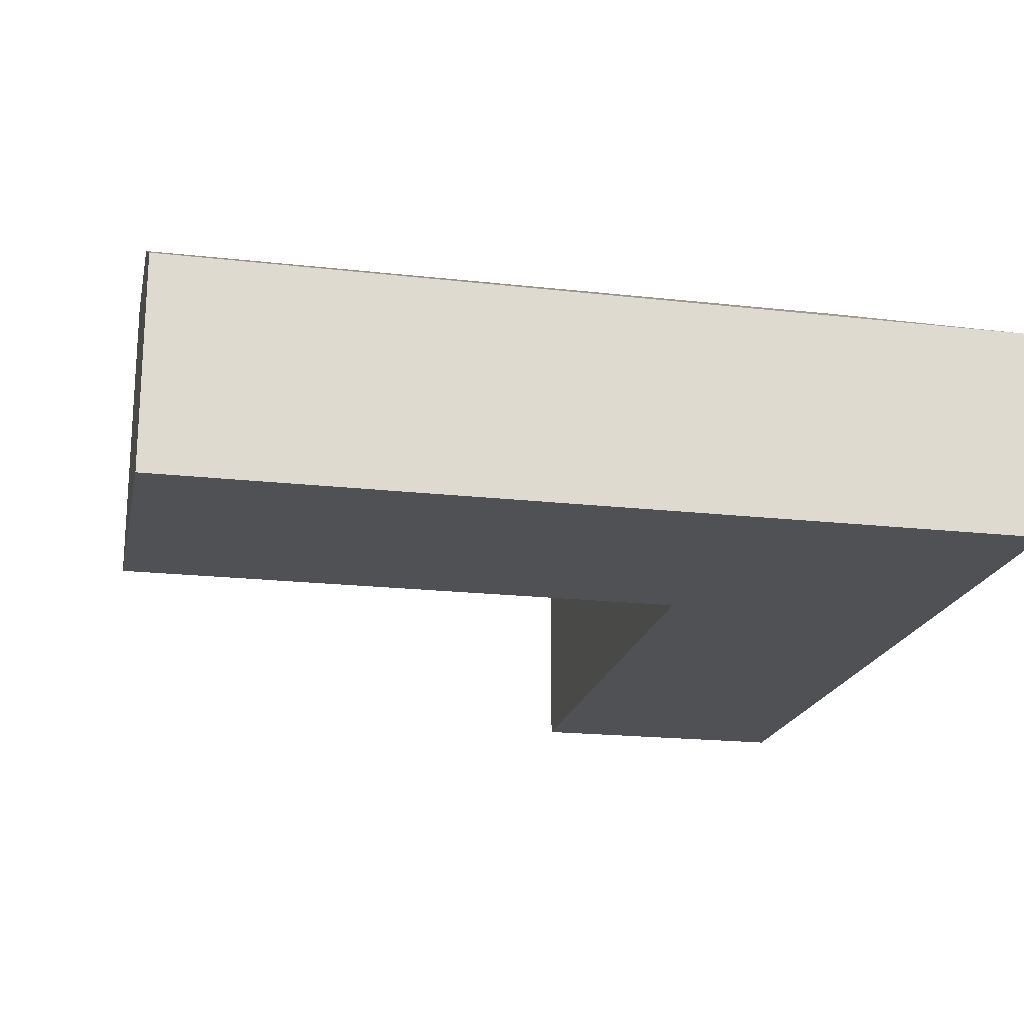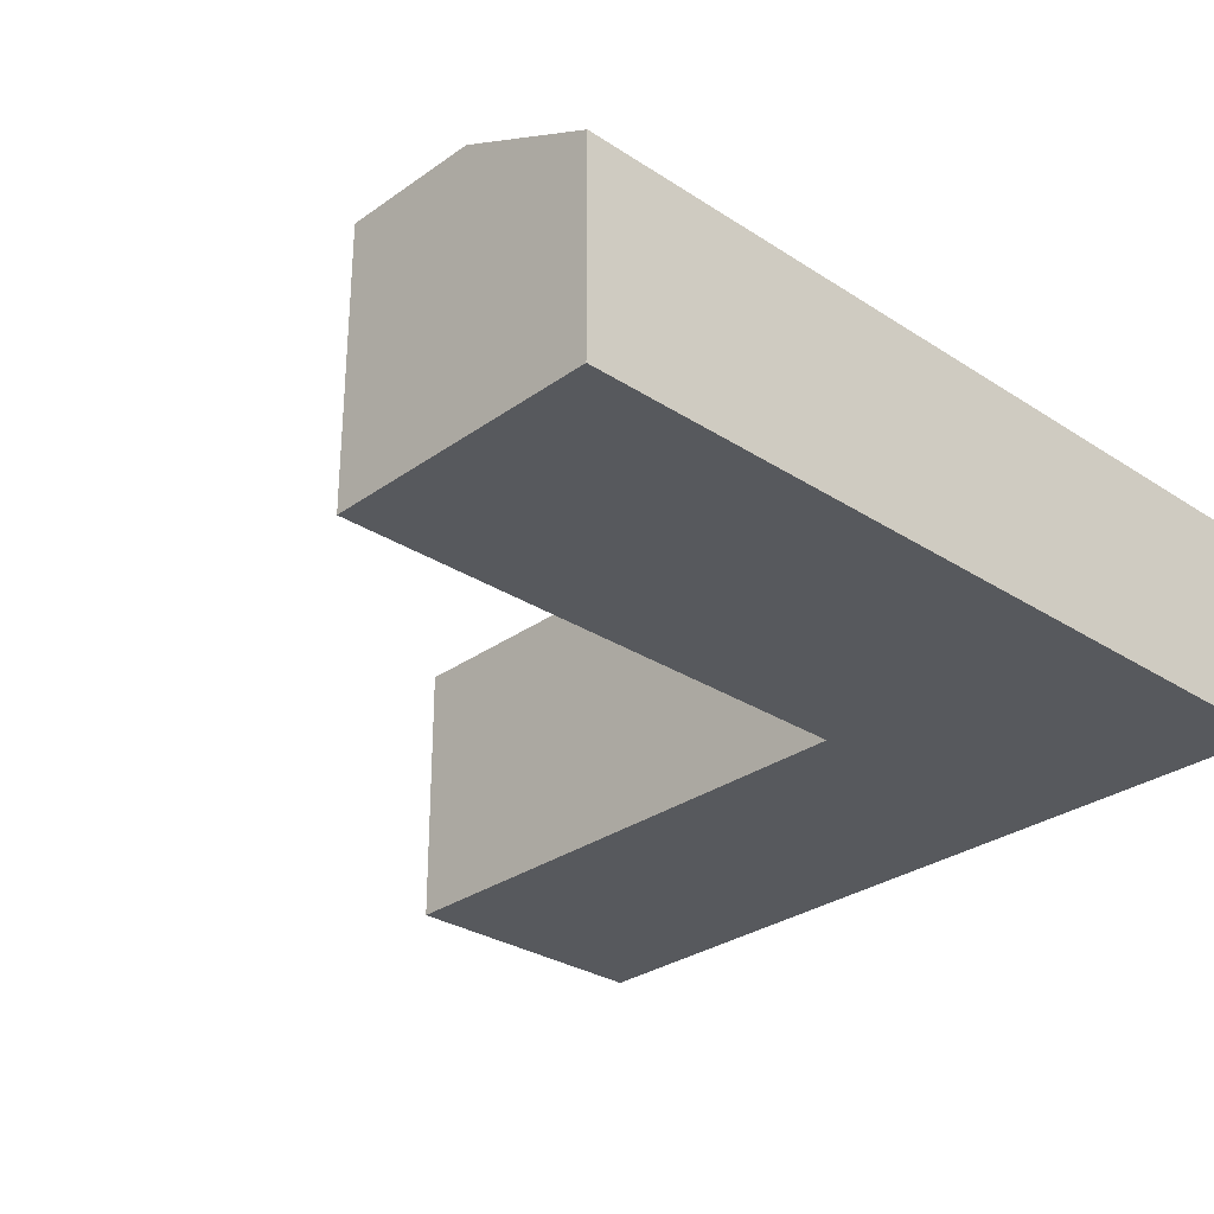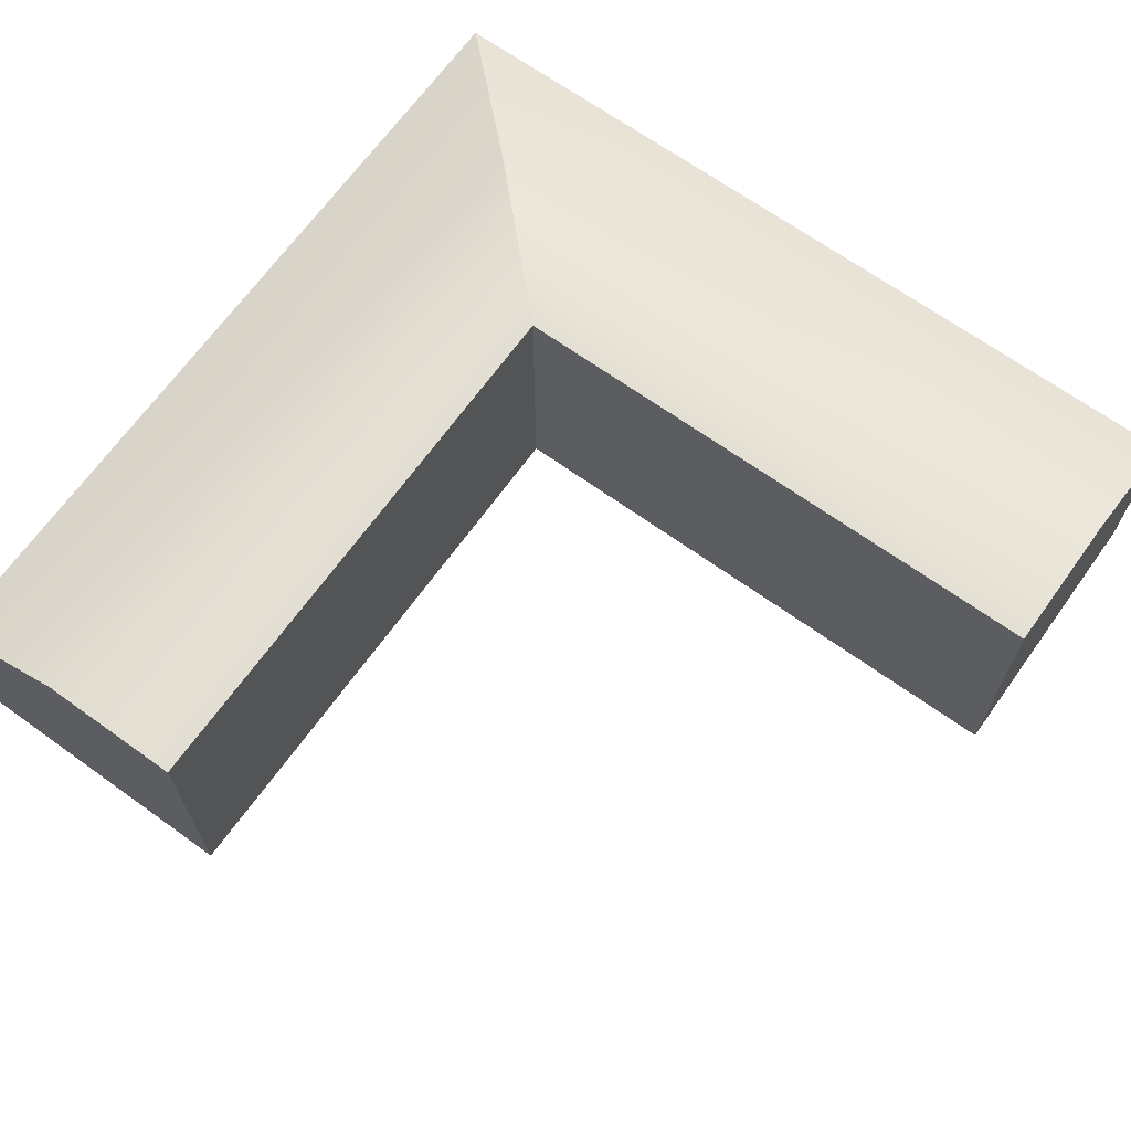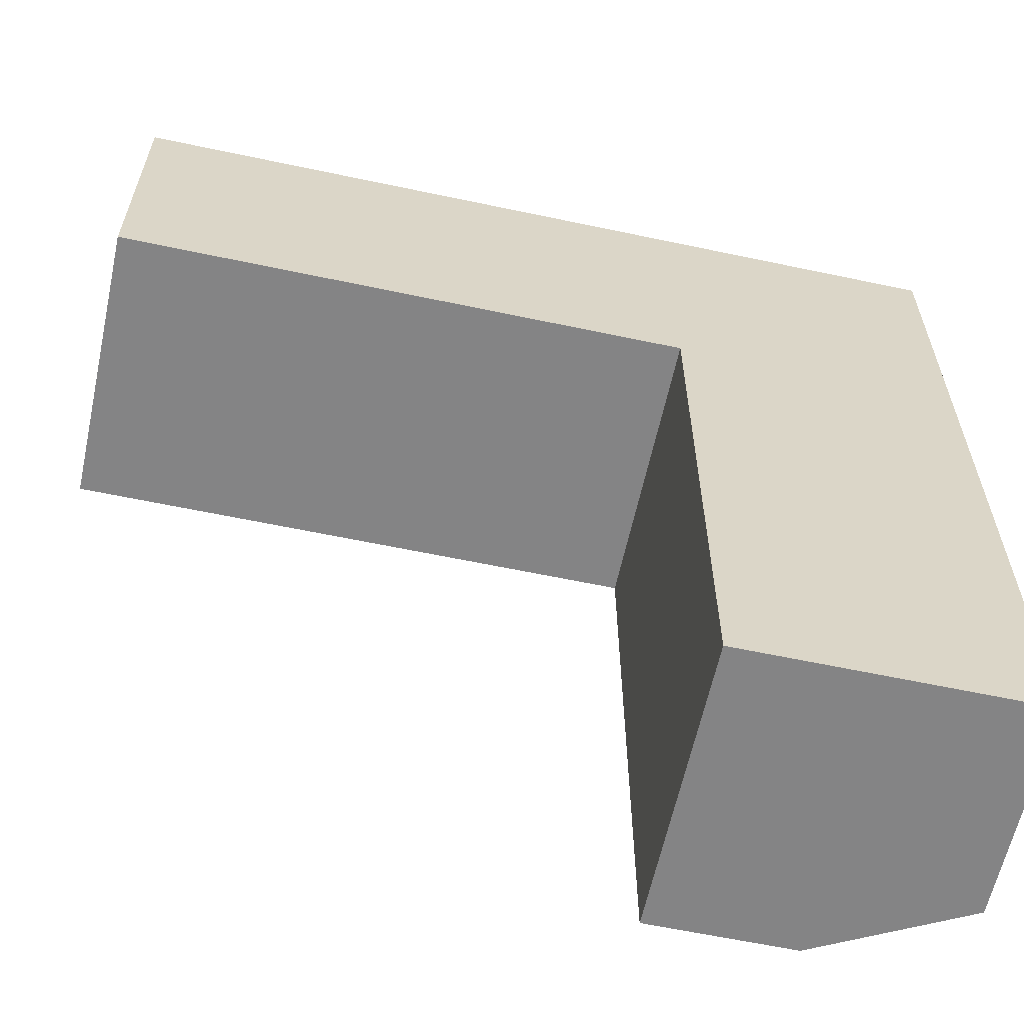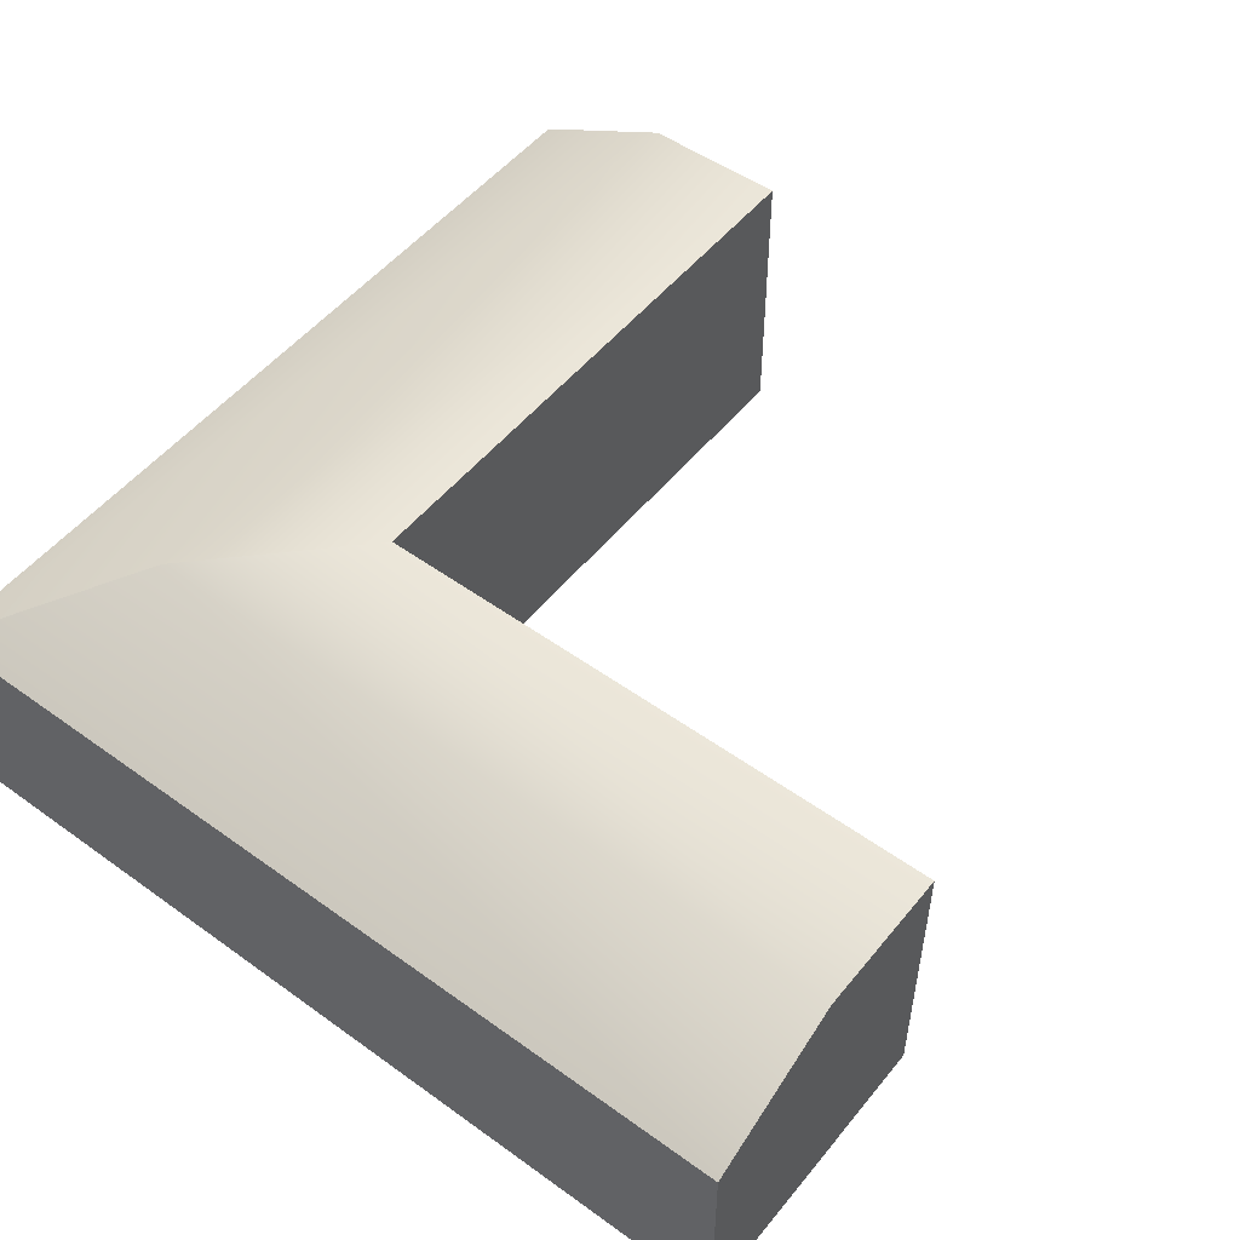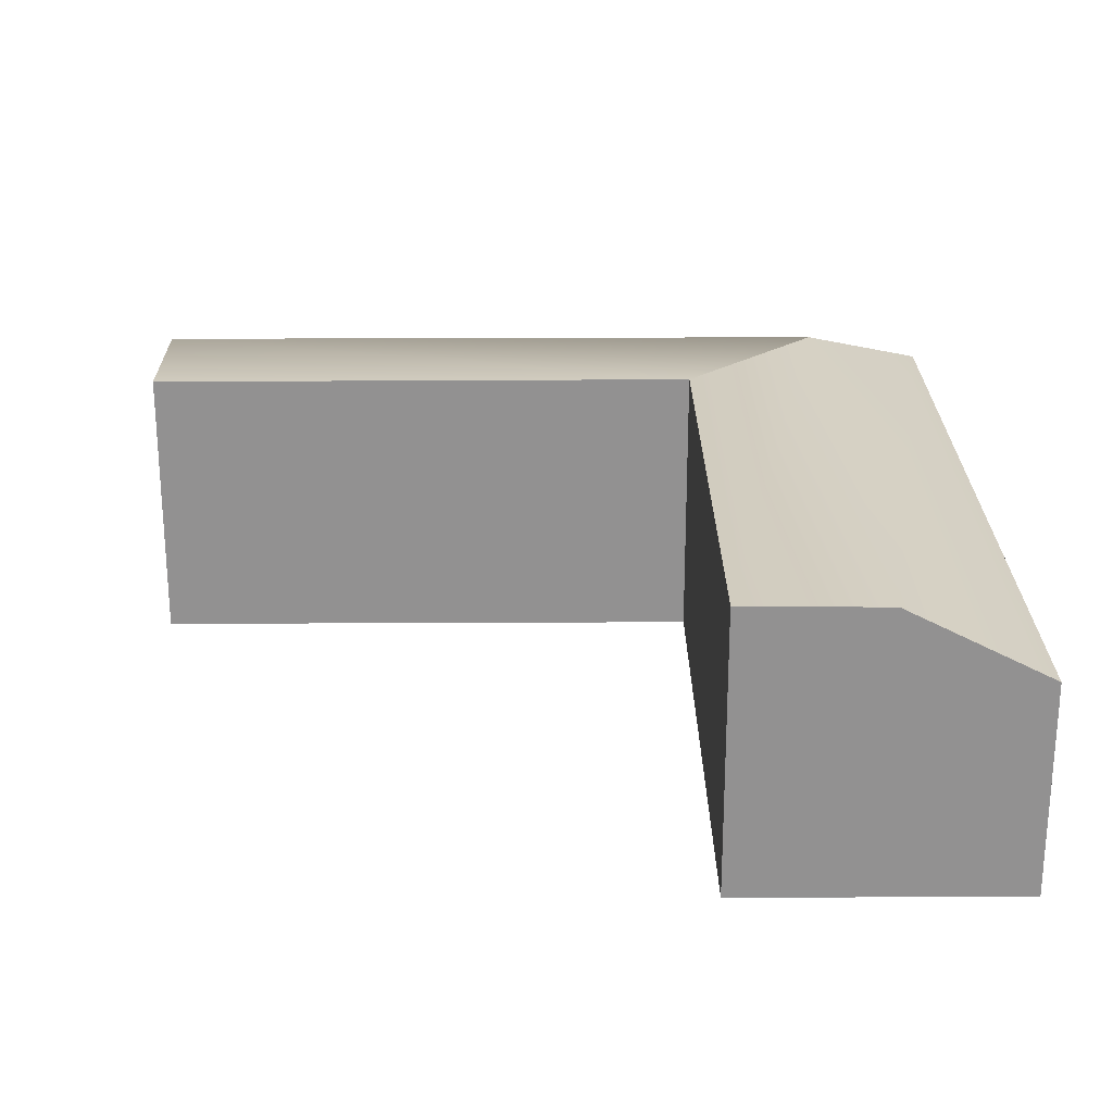
<metadata>
{"format":"obj","ext":"obj","renderer":"f3d","projection":"perspective","resolution":1024,"background":"white","views":[{"elev":-19.6,"azim":-11.9,"up":"+Y"},{"elev":-29.6,"azim":-43.6,"up":"+Y"},{"elev":67.6,"azim":-144.3,"up":"+Y"},{"elev":-61.5,"azim":-12.2,"up":"+Z"},{"elev":51.8,"azim":127.9,"up":"+Y"},{"elev":23.9,"azim":-90.5,"up":"+Y"}]}
</metadata>
<code>
g default
v 0 0 -1
v 0 0 -0.5
v 0 0 0
v 0 1.006 -1
v 0 1 -0.5
v 0 0.7498 -0
v 2.999 0.7468 -0
v 2.999 0 0
v 1.999 1.003 -0.9994
v 2.499 1 -0.4994
v 1.999 0 -0.9994
v 2.499 0 -0.4994
v 2 1 -3
v 2.5 1 -3
v 3 0.7434 -3
v 2 0 -3
v 2.5 0 -3
v 3 0 -3
g Inside_corner_LP
f 1 2 5 4
f 2 3 6 5
f 4 5 10 9
f 5 6 7 10
f 3 8 7 6
f 11 12 2 1
f 12 8 3 2
f 9 11 1 4
f 13 14 17 16
f 14 15 18 17
f 16 17 12 11
f 17 18 8 12
f 8 18 15 7
f 16 11 9 13
f 9 10 14 13
f 10 7 15 14

</code>
